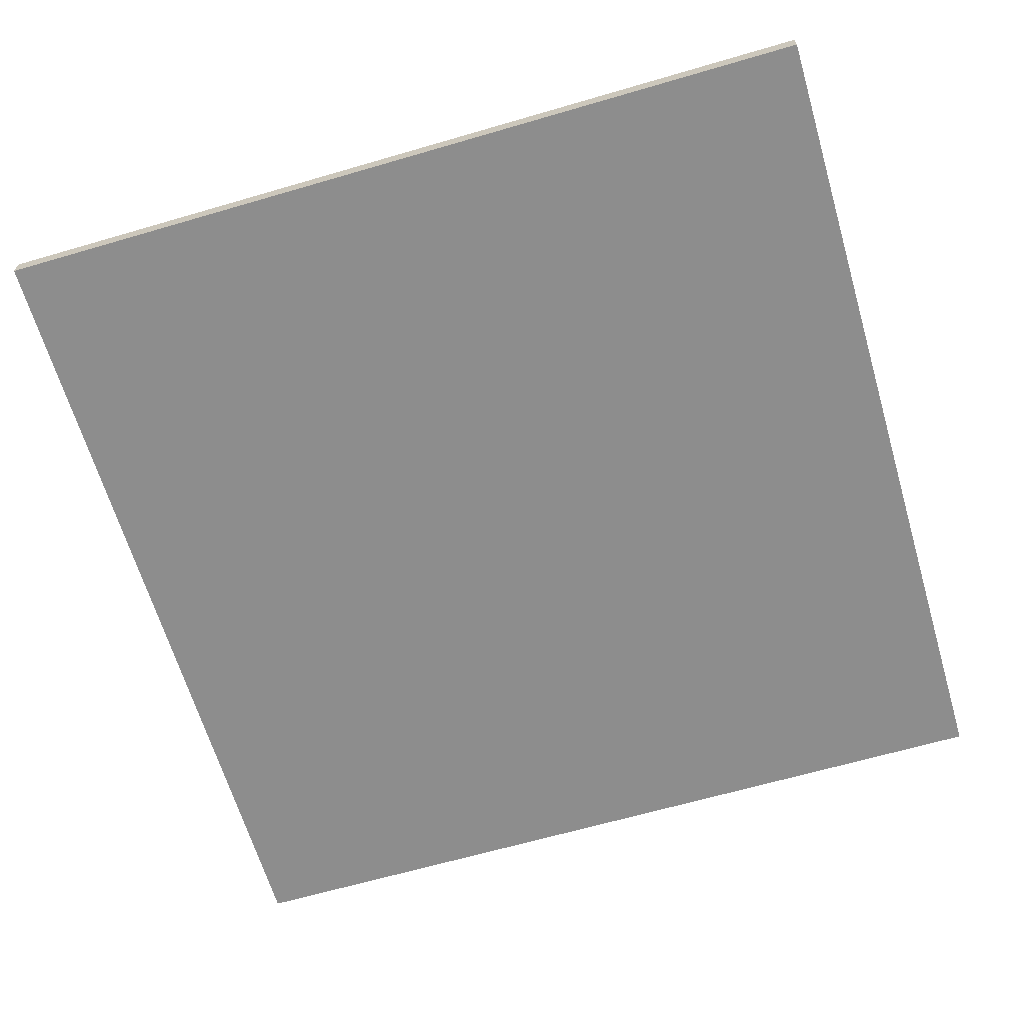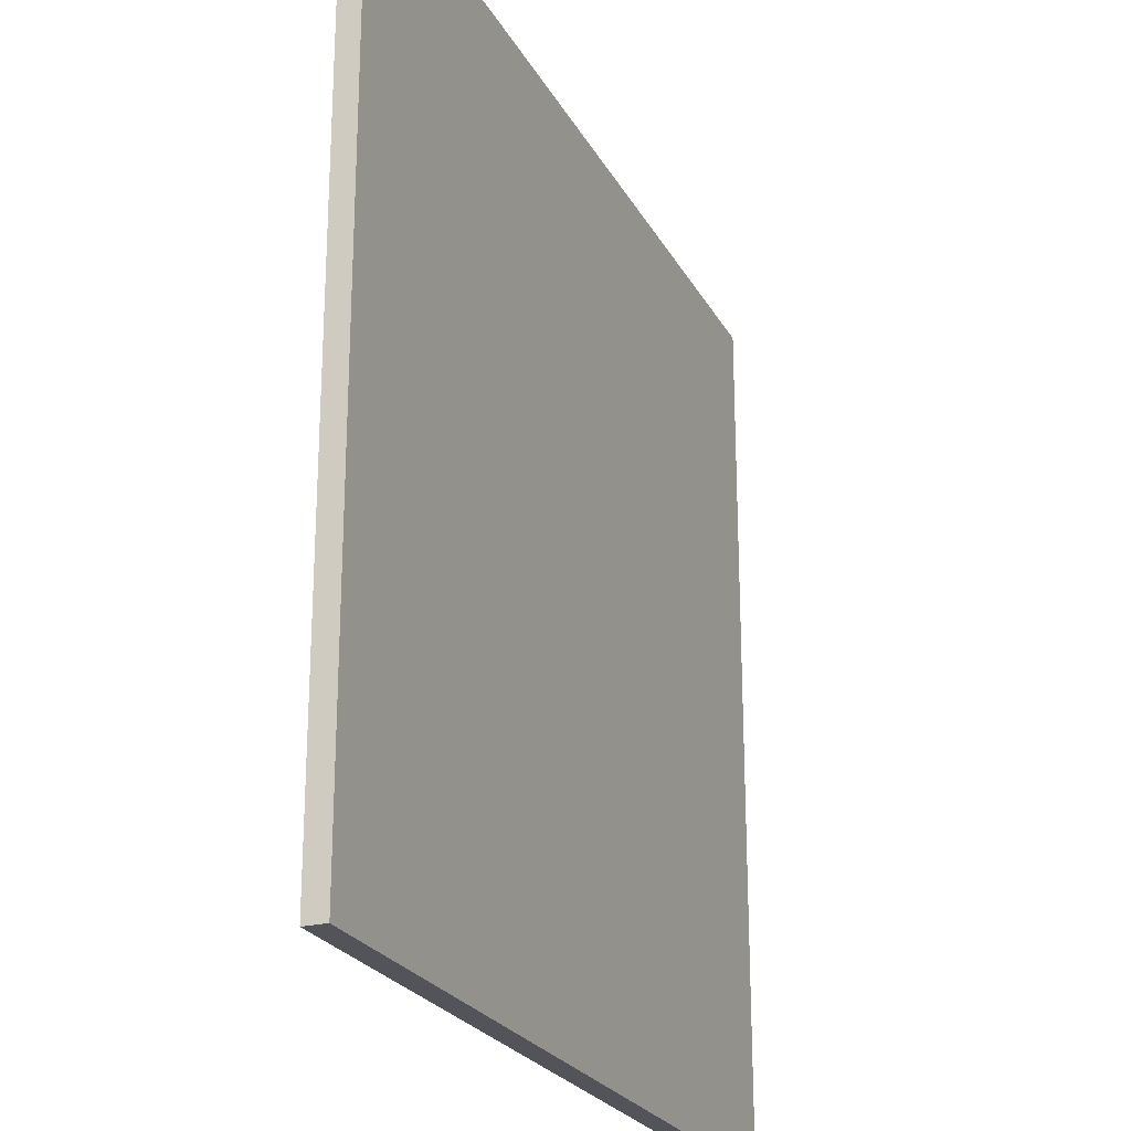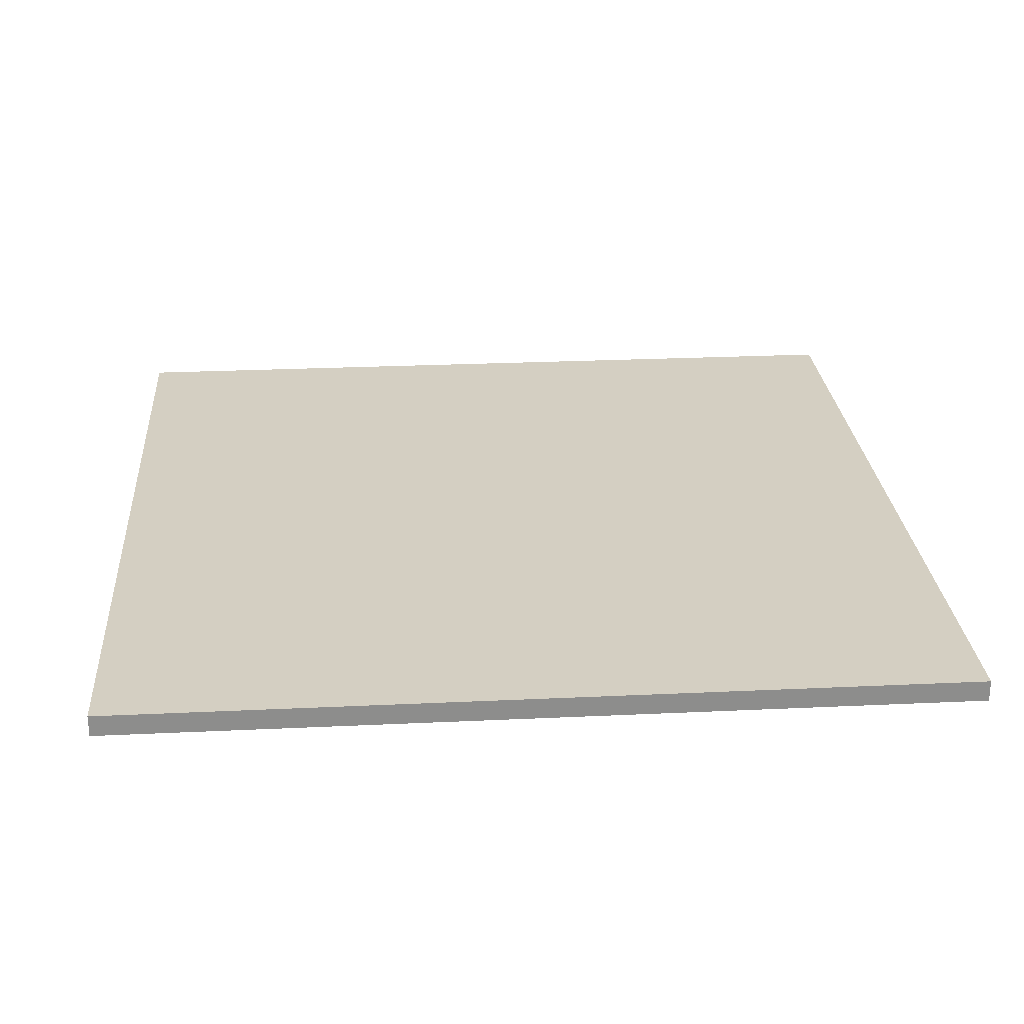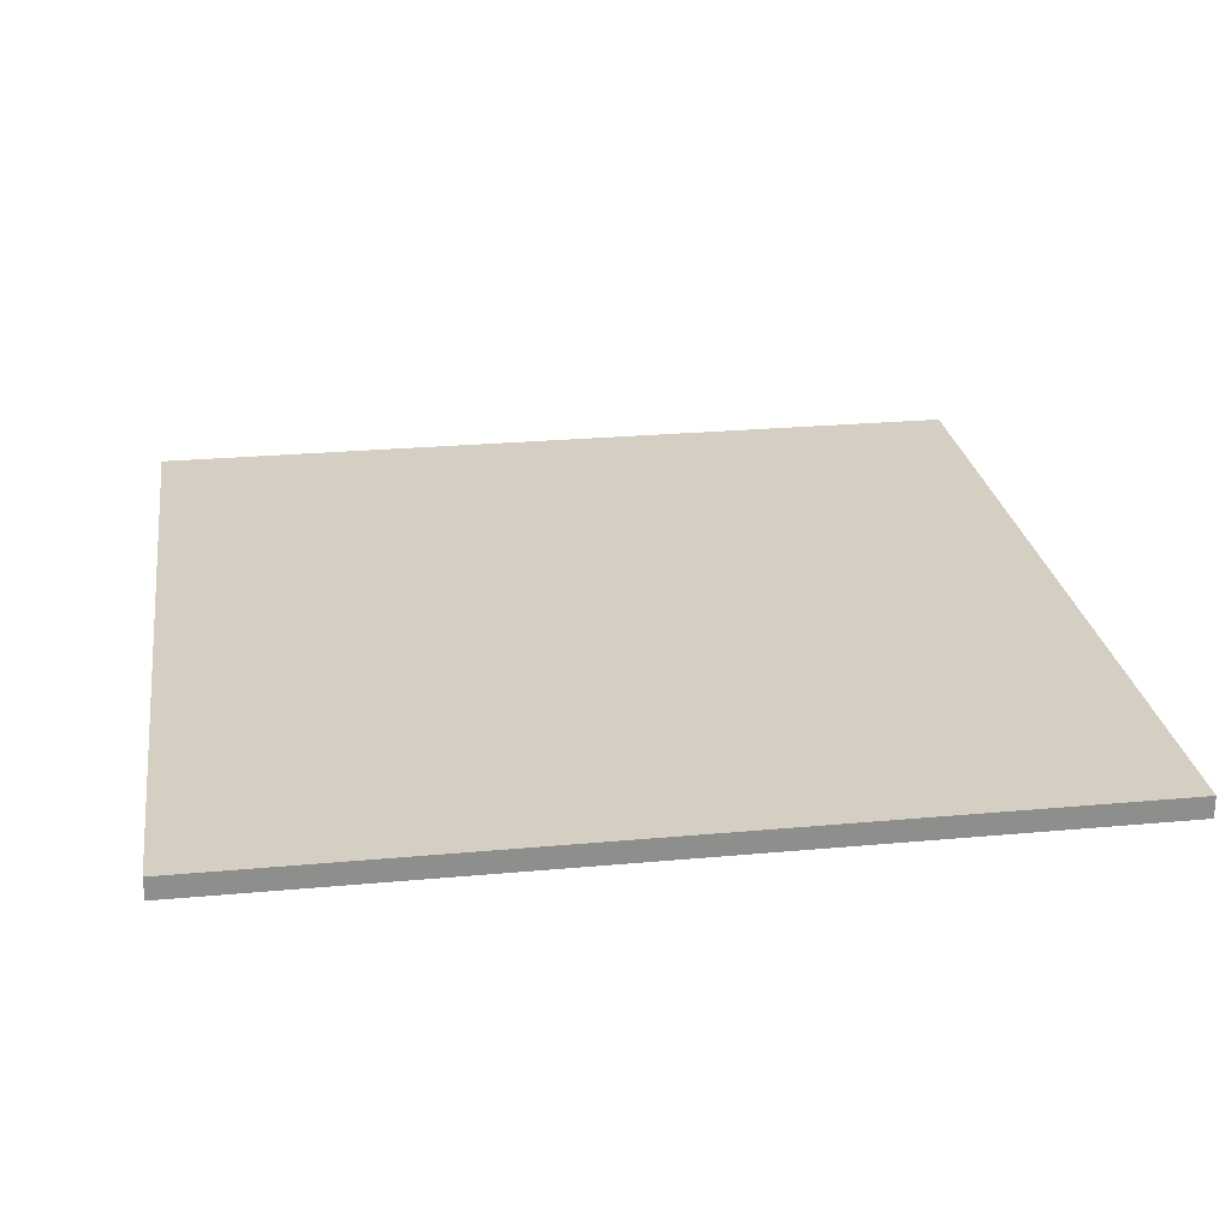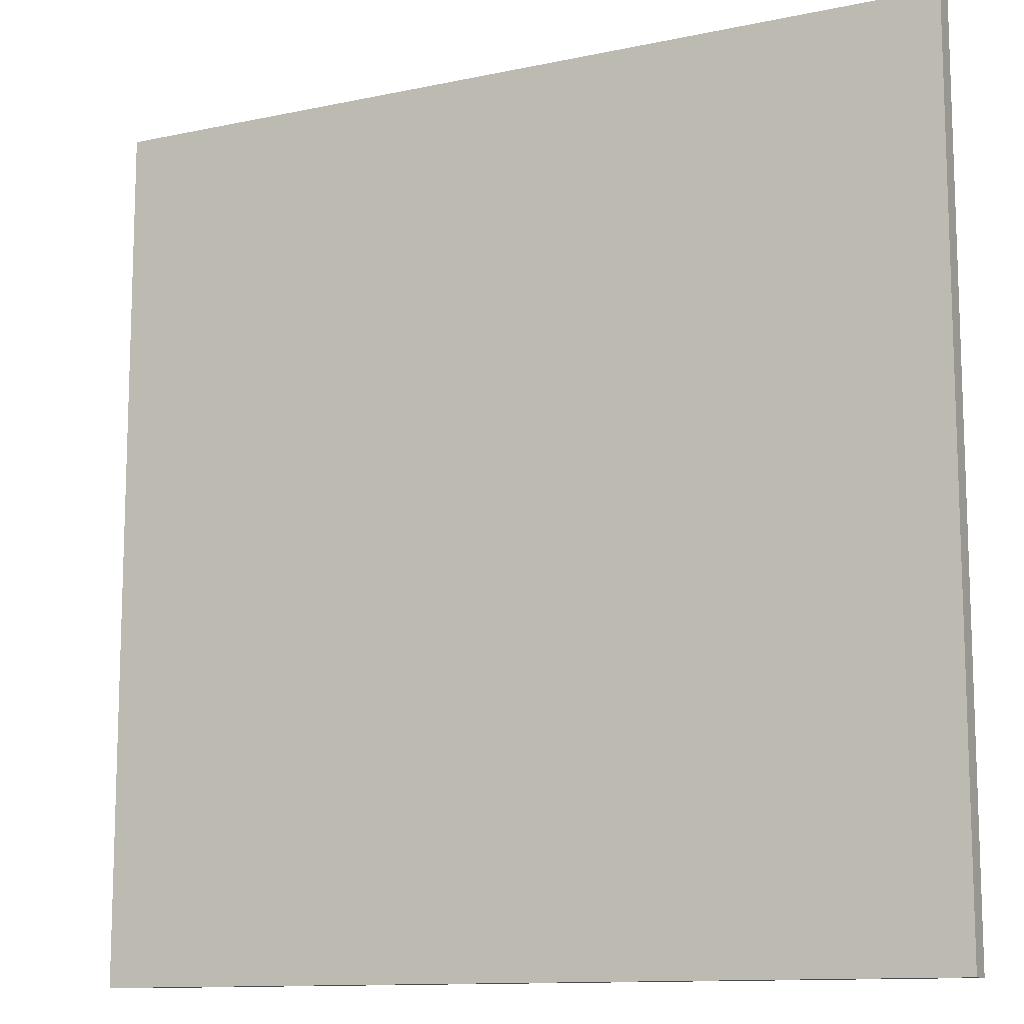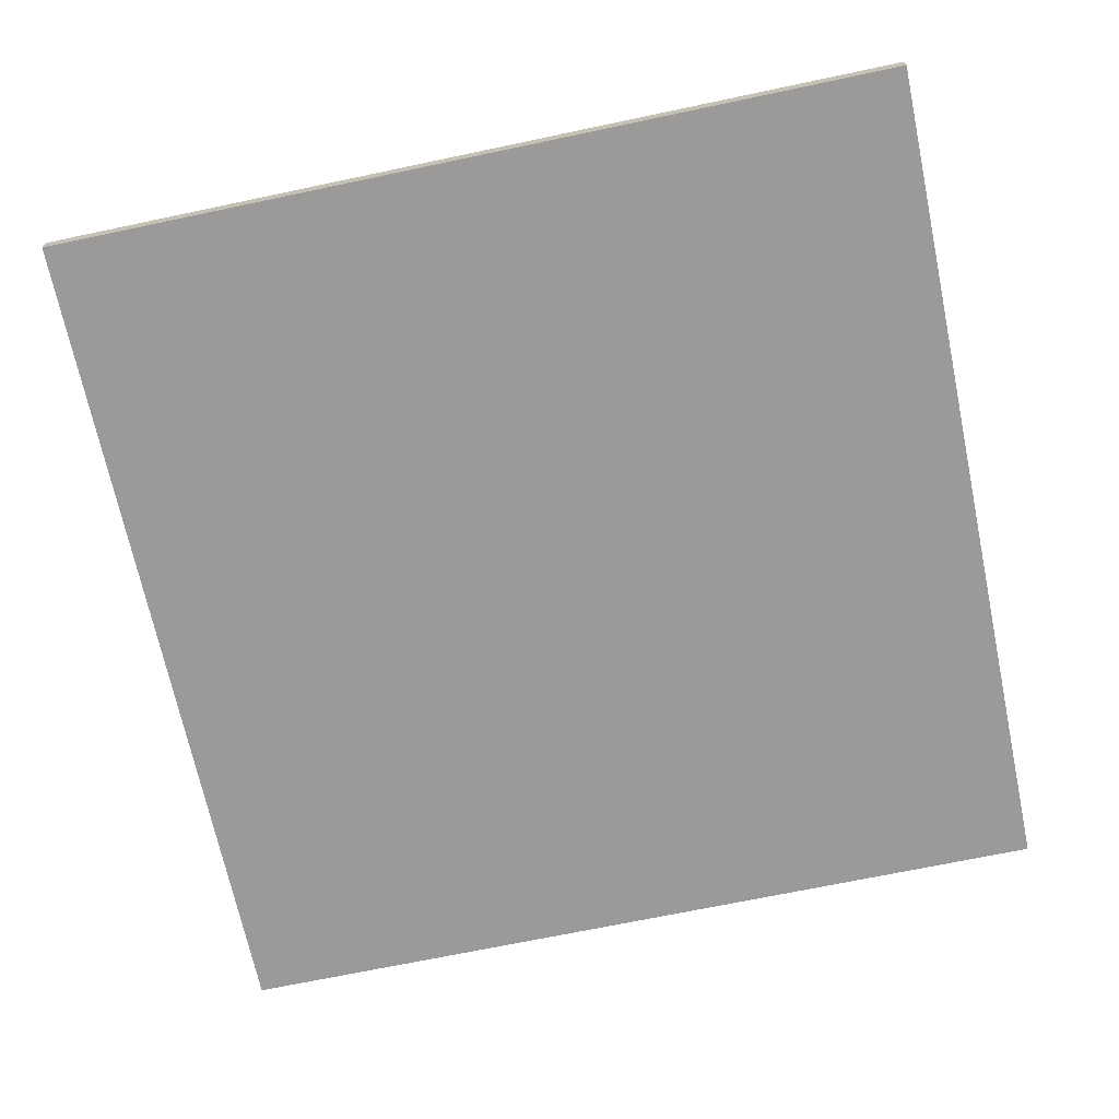
<metadata>
{"format":"obj","ext":"obj","renderer":"f3d","projection":"perspective","resolution":1024,"background":"white","views":[{"elev":-64.6,"azim":-73.6,"up":"+Z"},{"elev":-23.8,"azim":-67.8,"up":"+Y"},{"elev":25.8,"azim":-4.3,"up":"+Z"},{"elev":25.5,"azim":81.6,"up":"+Z"},{"elev":-11.9,"azim":27.0,"up":"+Y"},{"elev":-69.4,"azim":101.9,"up":"+Z"}]}
</metadata>
<code>
g parede
v -20 0 0.5
v -20 0 -0.5
v -20 40 0.5
v -20 40 -0.5
v 20 0 0.5
v 20 0 -0.5
v 20 40 0.5
v 20 40 -0.5
v -20 0 0.5
v -20 40 0.5
v 20 0 0.5
v 20 40 0.5
v -20 0 -0.5
v -20 40 -0.5
v 20 0 -0.5
v 20 40 -0.5
v -20 0 0.5
v 20 0 0.5
v -20 0 -0.5
v 20 0 -0.5
v -20 40 0.5
v 20 40 0.5
v -20 40 -0.5
v 20 40 -0.5
f 3 2 1
f 4 2 3
f 5 6 7
f 7 6 8
f 11 10 9
f 12 10 11
f 13 14 15
f 15 14 16
f 19 18 17
f 20 18 19
f 21 22 23
f 23 22 24

</code>
